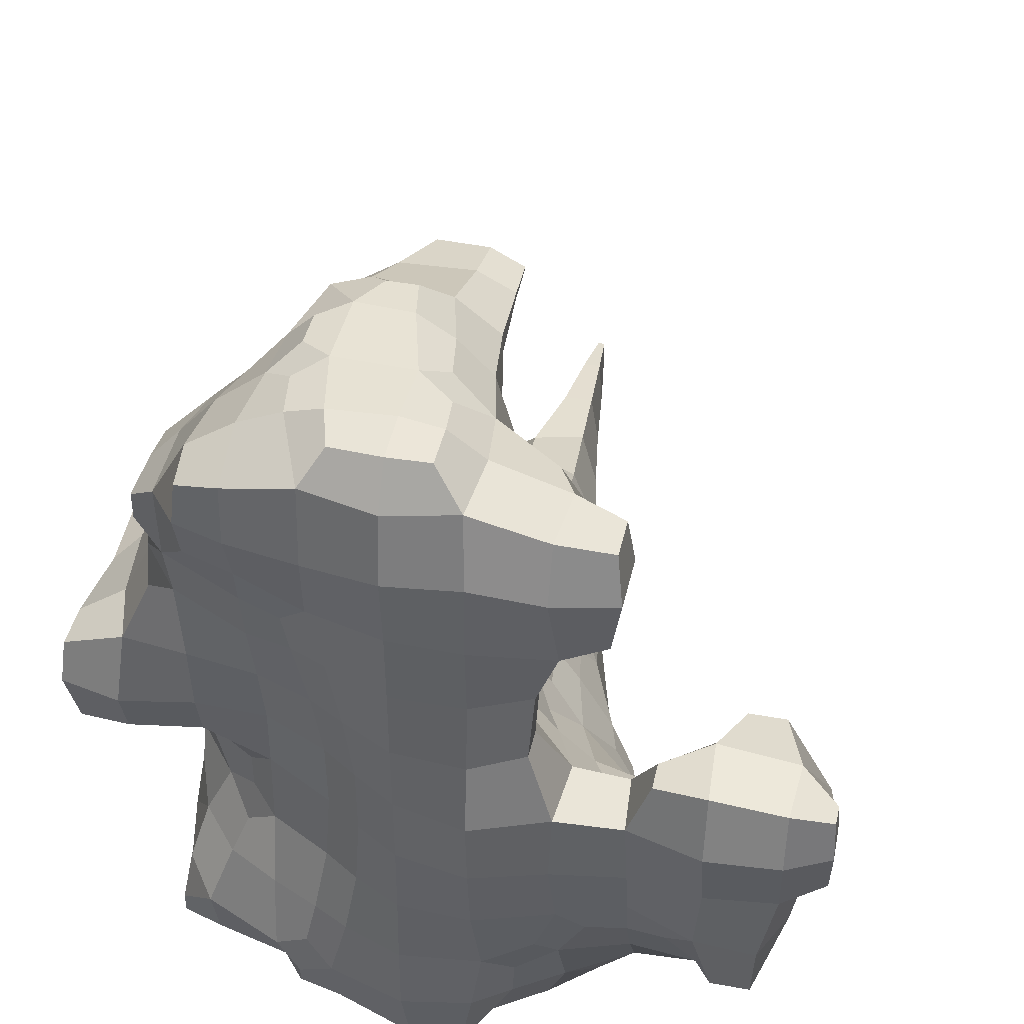
<metadata>
{"format":"obj","ext":"obj","renderer":"f3d","projection":"perspective","resolution":1024,"background":"white","views":[{"elev":41.9,"azim":12.4,"up":"+Z"}]}
</metadata>
<code>
o Mountain.028
v -62.93 -41.7 75.42
v -62.89 -27.03 75.3
v -62.42 -16.59 74.52
v -87.48 -39.34 18.07
v -87.34 -27.03 18.38
v -84.56 -7.629 19.34
v -84.75 11.77 21.84
v -83.98 31.17 20.38
v -82.75 45.76 17.39
v -88.46 -41.82 6.418
v -91.28 -27.03 6.418
v -87.58 -7.629 6.418
v -85.34 13.19 4.804
v -83.98 31.17 8.86
v -82.75 45.76 12.36
v -84.9 -40.91 -6.259
v -85.59 -27.03 -6.404
v -84.67 -7.629 -5.053
v -83.67 7.669 -4.459
v -62.93 -41.7 68.11
v -63.82 -28.9 62.83
v -63.69 -11.99 64.61
v -63.06 -37.67 41.64
v -64.94 -28.9 46.95
v -66.51 -5.74 47.11
v -65.68 5.337 41.91
v -70.49 -40.95 25.05
v -74 -27.03 28.08
v -75.97 -7.629 29.04
v -71.69 11.77 26.4
v -77.31 31.17 20.38
v -79.82 45.76 17.39
v -71.95 -45.76 6.418
v -64.76 18.21 14.3
v -81.3 20.6 -2.738
v -79.99 31.17 -0.8387
v -67.61 31.17 11.91
v -73.34 45.98 5.878
v -71.95 -41.19 -7.041
v -71.95 -27.03 -12.31
v -70.33 -7.593 -15.96
v -74.03 13.19 -11.75
v -68.71 29.51 -14.03
v -66.86 46.2 -8.258
v -63.63 -4.552 -32.38
v -64.35 11.77 -32.38
v -62.96 29.51 -33.22
v -62.49 42.08 -40.25
v -63.33 -21.77 -55.89
v -64.79 -9.083 -50.36
v -66.7 11.77 -51.78
v -64.98 31.17 -51.78
v -62.89 43.96 -51.78
v -63.35 -39.1 -76.38
v -64.03 -27.75 -70.42
v -66.08 -7.629 -71.17
v -67.11 11.77 -71.17
v -65.36 31.17 -71.17
v -62.93 43.46 -71.17
v -44.87 -59.05 96.6
v -46.07 -46.42 98.14
v -44.68 -27.03 96.15
v -43.02 -16.98 93.94
v -46.56 -58.46 84.01
v -54.94 -47.47 82.74
v -54.38 -27.03 85
v -51.63 -10.31 82.68
v -47.32 8.343 77.9
v -23.73 -21.69 113.3
v -23.73 -11.66 113.3
v -33.15 -61.62 100
v -33.15 -46.42 107.1
v -31.38 -27.71 107.3
v -31.86 -7.851 103.5
v -27.23 11.77 100
v -24.88 24.97 95.69
v -33.15 -62.65 84.01
v -40 -4.044 90.84
v -37.44 13.59 84.23
v -28.52 24.44 84.01
v -8.062 -58.3 114.3
v -11.67 -46.42 115
v -15.5 -27.71 114.9
v -15.59 -6.167 114.6
v -10.34 4.31 113.9
v -14.22 -63.05 104.8
v -21.36 -46.42 112.3
v -23.13 -34.63 113
v -23.27 1.274 113.1
v -15.59 11.17 109.3
v -14.39 31.33 99.17
v -8.345 46.85 96.18
v -13.75 -66.05 84.01
v -14.39 32.7 84.1
v -8.345 46.85 90.63
v 5.646 -59.51 114.7
v 5.646 -46.42 115.9
v 5.883 -28.5 115
v 0.07772 -7.629 114.9
v -2.174 4.31 113.9
v 5.646 -66.5 103.4
v 12.51 -23.01 111.2
v 9.777 -7.629 108.8
v 4.834 11.17 106.4
v 5.646 31.17 99.96
v 5.646 47.01 95.77
v 5.646 -68.77 84.01
v 13.2 0.3388 77.6
v 9.89 11.77 81.06
v 4.512 30.33 83.53
v 5.646 47.01 91.25
v 16.65 -58.47 114.1
v 16.56 -46.42 114
v 15.66 -35.95 113.3
v 23.88 -61.36 102.6
v 26.26 -46.42 106.7
v 23.9 -28.25 103.7
v 19.19 -7.629 99.09
v 16.61 11.77 96.35
v 15.77 31.17 94.62
v 15.5 43.07 93.99
v 25.04 -66.45 84.01
v 30.6 -23.35 84.01
v 20.55 -6.728 84.04
v 16.61 11.77 90.76
v 15.77 31.17 92.99
v 15.5 43.07 93.51
v 44.44 -61.68 98.11
v 45.97 -44.72 98.72
v 40.52 -33.49 96.19
v 44.44 -67.34 84.01
v 51.67 -37.8 84.01
v 41.97 -33.05 84.01
v 59.15 -61.5 97.66
v 59.15 -50.05 97.66
v 60.84 -63.93 84.01
v 60.84 -47.5 84.01
v -45.78 -56.3 73.32
v -53.99 -48.44 64.25
v -62.21 -36.62 55.18
v -60.67 -2.286 64.61
v -50.97 7.931 64.61
v -54.47 -42.95 46.95
v -62.21 -36.62 54.58
v -62.14 1.986 54.84
v -43.76 1.697 36.82
v -52.95 4.474 45.83
v -52.55 -44.05 25.82
v -46.76 -1.092 25.82
v -56.46 6.924 25.82
v -52.55 -42.18 6.418
v -47.15 -1.772 12.13
v -51.47 13.36 6.75
v -54.11 31.17 2.211
v -57.85 46.2 -0.6075
v -52.55 -38.49 -6.614
v -53.99 -28.14 -17.21
v -61.42 -14.03 -22.05
v -42.86 21.44 -3.288
v -44.41 31.17 -4.062
v -61.55 34.87 -21.19
v -53.62 48.69 -12.35
v -47.06 69.96 -18.21
v -43.02 -36.85 -41.44
v -50.09 -28.14 -33.94
v -61.46 -14.25 -32.38
v -61.55 34.87 -27.32
v -58.69 49.35 -33.22
v -48.23 69.14 -31.39
v -47.29 -40.16 -51.78
v -57.91 -27.75 -50.36
v -62.03 -16.52 -42.96
v -52.62 52 -51.32
v -46.2 62.12 -44.55
v -54.05 -43.44 -70.42
v -61.53 -34.7 -63.45
v -47.76 37.12 -76.75
v -53.55 43.84 -70.64
v -33.15 -57.15 69.42
v -33.15 -55.27 59.72
v -34.41 18.36 63.13
v -28.79 21.93 68.6
v -33.15 -52.38 45.21
v -42.3 1.697 36.82
v -33.29 12.51 45.66
v -24.28 27.05 41.56
v -33.15 -47.08 25.82
v -39.63 -1.092 25.82
v -29.13 13.43 24.51
v -24.28 27.05 30.1
v -33.15 -42.72 6.418
v -39.1 -1.772 12.13
v -34.51 14.75 7.579
v -32.15 31.17 4.88
v -29.78 50.56 2.112
v -26.74 63.89 -0.6632
v -34.01 -40.33 -12.49
v -41.05 -35.36 -18.62
v -42.84 21.44 -3.288
v -41.85 31.17 -4.062
v -39.48 50.56 -5.713
v -33.97 70.22 -13.23
v -34.01 -41.06 -33.94
v -41.05 -35.36 -28.51
v -24.28 39.93 -41.39
v -27.74 50.56 -38.91
v -34.77 69.34 -31.4
v -33.15 -48.05 -51.78
v -25.86 19.18 -58.78
v -28.93 32.54 -52.1
v -38.18 49.52 -51.32
v -41.28 62.12 -44.55
v -25.08 -56.45 -77.4
v -32.19 -53.48 -71.03
v -29.57 16.25 -71.17
v -39.64 30.86 -70.64
v -42.28 42.36 -63.82
v -15.37 -59.73 63.23
v -22.91 -55.93 55.84
v -13.75 19.36 58.1
v -13.75 23.19 67.8
v -11.49 -59.16 45.21
v -21.19 -55.01 45.21
v -13.75 19.36 53.44
v -15.39 32.58 43.03
v -10.01 46.59 37.07
v -8.198 -58.39 25.82
v -17.9 -52.78 25.82
v -23.26 21 17.17
v -21.92 32.58 24.51
v -12.25 52.06 27.49
v -7.151 66.31 22.15
v -6.005 -57.59 6.418
v -15.7 -50.9 6.418
v -23.26 21 15.96
v -21.92 31.17 14.58
v -19.54 50.56 11.81
v -14.04 71.57 7.501
v -5.847 -57.58 -12.98
v -15.55 -50.49 -12.98
v -18.85 75.2 -12.98
v -7.011 -58.18 -32.38
v -16.71 -51.74 -32.38
v -22.68 39.93 -41.39
v -19.51 50.56 -38.91
v -12.93 70.68 -33.07
v -10.36 -59.37 -51.78
v -20.06 -54.32 -51.78
v -20.46 19.18 -58.78
v -15.11 33.73 -53.52
v -9.814 50.56 -48.76
v -6.038 64.8 -44.8
v -15.29 -59.04 -71.03
v -22.78 -55.83 -64.46
v -13.9 17.1 -72.71
v -7.531 27.52 -67.27
v 5.646 -66.59 64.61
v 14.81 -18.46 55.63
v 10.89 -6.728 63.1
v 0.3755 12.06 64.77
v -2.711 23.3 71.33
v 5.646 -65.93 45.21
v 14.81 -18.46 53.49
v 12.04 -6.137 46.3
v 3.729 12.06 46.23
v 1.638 31.17 40.37
v -1.484 46.59 37.07
v 5.646 -65.68 25.82
v 15.11 1.323 35.04
v 14.08 11.77 32.95
v 12.03 32.75 25.99
v 3.652 52.06 27.49
v -0.06175 66.31 22.15
v 5.646 -65.05 6.418
v 15.16 40.28 15.82
v 13.35 50.56 13.23
v 7.38 72.55 7.649
v 5.646 -64.75 -12.98
v 14.82 78.78 -3.625
v 5.646 -64.8 -32.38
v -3.35 77.74 -40.53
v 5.646 -65.44 -51.78
v -3.901 40.46 -61.2
v -2.103 50.56 -58.46
v 0.5895 70.75 -51.47
v 5.646 -65.53 -71.17
v -3.456 21.16 -80.2
v 2.788 34.15 -74.05
v 7.596 50.56 -68.97
v 10.92 69.96 -65.1
v 25.04 -67.06 64.61
v 31.77 -40.55 59.02
v 25.33 -26.76 63.79
v 18.9 -12.59 68.56
v 25.04 -65.67 45.21
v 30.75 -43.59 45.21
v 20.84 -25.77 46.3
v 16.9 -11.61 40.56
v 25.04 -67.11 25.82
v 32.46 -41.63 25.82
v 26.85 -27.03 25.82
v 20.12 -6.137 27.47
v 18.07 11.77 23.25
v 16.49 27.35 19.64
v 25.04 -69.71 6.418
v 34.05 -37.94 15.01
v 32.3 -27.03 10.92
v 29.82 -8.971 4.862
v 24.28 11.77 6.418
v 19.58 32.75 8.18
v 18.21 50.56 3.532
v 16.71 65.85 -0.3663
v 25.04 -68.27 -12.98
v 33.08 -3.4 -5.742
v 31.25 11.77 -9.007
v 30.1 31.25 -14.14
v 26.02 50.56 -12.98
v 21.27 71.37 -11.25
v 25.04 -65.7 -32.38
v 34.01 37.77 -24.32
v 32.86 50.56 -28.6
v 31.61 68.31 -34.19
v 26.83 -61.77 -53.33
v 34.48 -55.96 -60.84
v 34.42 59.42 -56.61
v 31.6 68.31 -50.8
v 24.09 -62.13 -71.17
v 33.79 -55.27 -71.17
v 34.65 21.42 -80.82
v 26.93 33.05 -78.05
v 26.79 52 -68.58
v 21.71 69.96 -65.1
v 46.32 -62.4 62.69
v 46.33 -45.63 63.45
v 38.61 -35.06 71.96
v 40.09 -58.9 45.21
v 40.09 -53.29 45.21
v 38.64 -59.82 25.82
v 38.64 -51.33 25.82
v 45.16 -61.96 6.276
v 46.6 -43.95 7.362
v 39.75 -27.03 1.217
v 35.06 -16.33 -2.642
v 44.44 -62.59 -12.98
v 54.03 -37.02 -3.35
v 49.45 -27.03 -7.863
v 43.01 -9.915 -14
v 37.85 11.77 -18.71
v 35.59 24.84 -21.39
v 45.7 -58.74 -32.74
v 53 -55.79 -39.45
v 50.97 -3.498 -27.94
v 47.47 10.62 -33.59
v 38.95 31.25 -31.43
v 36.31 50.56 -38.3
v 34.8 60.74 -41.86
v 40.07 -57.45 -47.91
v 45.7 -53.69 -53.33
v 54.11 1.99 -61.16
v 51.14 10.62 -53.53
v 43.15 31.17 -51.78
v 36.73 52 -50.8
v 34.8 60.74 -43.68
v 46.22 -45.54 -72.83
v 53.87 -35.73 -80.39
v 52.67 -0.8114 -71.17
v 43.62 13.68 -73.08
v 38.53 31.17 -67.67
v 35.97 46.49 -63.33
v 58.06 -61.15 67.88
v 58.06 -50.7 67.88
v 69.19 -60.19 22.16
v 69.19 -52.05 22.16
v 63.17 -60.93 6.276
v 61.72 -44.54 6.806
v 67.19 -33.2 0.9652
v 63.84 -59.51 -12.98
v 54.25 -37.02 -3.35
v 61.41 -26.1 -12.8
v 55.63 -16.43 -22.25
v 63.84 -56.54 -27.72
v 63.84 -55.49 -37.42
v 67.83 -20.72 -32.38
v 57.66 -9.03 -33.59
v 54.68 3.388 -40.87
v 63.84 -48.87 -51.78
v 69.37 -23.29 -51.78
v 58.89 -5.737 -53.53
v 54.68 3.388 -48.23
v 63.84 -39.8 -66.52
v 63.04 -29.08 -71.31
v 57.8 -10.51 -71.17
v 83.24 -62.66 23.91
v 82.23 -45.92 25.92
v 88.02 -30.53 22.07
v 83.24 -66.84 6.418
v 75.09 -39.12 13.9
v 83.69 -25.4 7.109
v 92.29 -16.68 0.3217
v 83.24 -61.88 -12.98
v 84.79 -23.39 -11.25
v 92.29 -16.68 -3.625
v 81.45 -60.31 -32.17
v 73.79 -55.62 -38.49
v 83.24 -28.62 -32.38
v 86.72 -61 -46.7
v 81.45 -50.02 -52.61
v 83.24 -30.32 -51.78
v 83.24 -39.17 -62.63
v 83.24 -34.09 -62.63
v -44.12 81.36 -20.98
v -44.12 81.36 -24.27
v -41.2 81.36 -20.98
v -41.2 81.36 -24.27
v -8.007 83.82 2.732
v -8.132 89.92 -14.9
v -4.059 99.09 -22.65
v -6.186 89.36 -26.38
v -4.059 99.09 -22.7
v 1.889 83.82 2.732
v 7.271 89.92 -8.279
v 5.137 106.8 -17.41
v 10.16 128.2 -17.81
v 12.27 147.6 -19.81
v 14.07 161 -21.51
v -1.95 89.36 -36.08
v 0.9309 106.8 -30.45
v 6.95 128.2 -32.38
v 10.84 147.6 -32.38
v 14.19 160.7 -32.38
v 8.14 90.55 -53.43
v 10.09 108.8 -48.77
v 12.13 128.2 -45.11
v 13.92 147.6 -43.04
v 15.08 158.1 -42.24
v 13.46 84.88 -62.74
v 20.44 89.36 -14.4
v 19.29 108.8 -16.11
v 18.23 128.2 -17.81
v 16.98 147.6 -19.81
v 15.97 161 -21.51
v 27.62 89.36 -32.38
v 23.63 108.8 -32.38
v 20.46 128.2 -32.38
v 17.92 147.6 -32.38
v 15.94 160.7 -32.38
v 22.49 90.55 -53.43
v 19.68 108.8 -48.77
v 17.58 128.2 -45.11
v 16.28 147.6 -43.04
v 15.51 158.1 -42.24
v 17.68 84.88 -62.74
v 102.6 -61.73 21.27
v 103.7 -46.58 23.81
v 97.96 -30.53 22.07
v 102.6 -65.44 6.418
v 110.9 -40.22 10.17
v 103 -26.58 5.245
v 95.06 -16.68 0.3217
v 102.2 -60.28 -12.2
v 107.5 -46.42 -15.32
v 102.5 -29.19 -10.51
v 95.06 -16.68 -3.625
v 97.9 -61.25 -32.38
v 104.5 -46.42 -32.38
v 99.52 -34.93 -32.38
v 97.07 -61 -46.7
v 99.48 -45.72 -52.61
v 98.02 -34.05 -51.78
v 94.93 -38.78 -62.27
v 94.93 -34.57 -62.27
v 113.7 -58.93 18.64
v 113.7 -53.15 18.64
v 114.2 -59.57 6.418
v 113.9 -46.58 4.789
v 112.5 -35.56 -2.764
v 113.5 -57.91 -5.212
v 113.3 -46.42 -5.621
v 112.5 -35.56 -4.47
v -63.35 -39.1 -81.96
v -63.66 -27.03 -82.34
v -63.88 -7.629 -82.89
v -64.31 11.77 -83.89
v -63.49 31.17 -83.21
v -62.54 41.42 -81.79
v -52.55 -41.79 -83.18
v -52.55 -27.03 -86.28
v -52.55 -7.629 -87.28
v -52.55 11.77 -86.53
v -53.55 30.86 -83.3
v -60.69 41.42 -81.79
v -25.08 -56.45 -81.28
v -32.19 -47.11 -83.4
v -33.15 -27.03 -88.9
v -33.15 -7.629 -90.27
v -34.66 10.9 -84.8
v -42.13 24.19 -81.8
v -13.75 -57.75 -83.4
v -13.75 -46.42 -87.96
v -13.75 -27.03 -91.56
v -13.75 -7.629 -92.4
v -13.75 8.031 -86.27
v 6.619 -60.75 -90.41
v 6.619 -45.71 -96.67
v 5.646 -27.03 -95.77
v 5.646 -7.629 -93.74
v 4.065 13.52 -86.75
v 9.476 27.84 -82.94
v 13.73 -57.82 -101
v 13.73 -51.71 -101
v 20.56 -60.52 -90.57
v 25.29 -46.96 -93.04
v 25.04 -27.03 -96.49
v 25.04 -7.629 -93.21
v 26.93 13.68 -86.33
v 21.72 27.84 -82.94
v 16.84 -57.82 -101
v 16.84 -51.71 -101
v 40.93 -42.22 -86.1
v 46.22 -28.37 -87.73
v 45.22 -7.946 -86.68
v 39.27 8.485 -84.34
v 55.48 -22.8 -82.55
v 55.48 -14.62 -82.55
f 11 10 4 5
f 12 11 5 6
f 13 12 6 7
f 14 13 7 8
f 15 14 8 9
f 17 16 10 11
f 18 17 11 12
f 19 18 12 13
f 21 20 1 2
f 22 21 2 3
f 25 24 21 22
f 28 27 23 24
f 28 5 4 27
f 29 28 24 25
f 29 6 5 28
f 30 29 25 26
f 30 7 6 29
f 31 8 7 30
f 32 9 8 31
f 10 33 27 4
f 34 37 31 30
f 14 36 35 13
f 37 38 32 31
f 15 38 36 14
f 38 15 9 32
f 16 39 33 10
f 17 40 39 16
f 18 41 40 17
f 19 42 41 18
f 42 19 13 35
f 43 42 35 36
f 44 43 36 38
f 46 45 41 42
f 47 46 42 43
f 51 50 45 46
f 52 51 46 47
f 53 52 47 48
f 56 55 49 50
f 57 56 50 51
f 58 57 51 52
f 59 58 52 53
f 65 64 60 61
f 66 65 61 62
f 66 2 1 65
f 67 66 62 63
f 67 3 2 66
f 72 61 60 71
f 73 62 61 72
f 74 73 69 70
f 74 63 62 73
f 64 77 71 60
f 78 67 63 74
f 79 78 74 75
f 79 68 67 78
f 80 79 75 76
f 84 70 69 83
f 87 86 81 82
f 87 72 71 86
f 88 87 82 83
f 88 73 72 87
f 73 88 83 69
f 89 74 70 84
f 90 89 84 85
f 90 75 74 89
f 91 76 75 90
f 77 93 86 71
f 94 80 76 91
f 95 94 91 92
f 97 82 81 96
f 98 83 82 97
f 99 84 83 98
f 100 85 84 99
f 86 101 96 81
f 102 103 99 98
f 103 104 100 99
f 104 90 85 100
f 105 91 90 104
f 106 92 91 105
f 93 107 101 86
f 95 111 110 94
f 111 95 92 106
f 113 97 96 112
f 114 98 97 113
f 101 115 112 96
f 115 116 113 112
f 116 117 114 113
f 117 102 98 114
f 118 103 102 117
f 119 104 103 118
f 120 105 104 119
f 121 106 105 120
f 107 122 115 101
f 123 124 118 117
f 124 125 119 118
f 109 125 124 108
f 125 126 120 119
f 110 126 125 109
f 126 127 121 120
f 111 127 126 110
f 127 111 106 121
f 129 116 115 128
f 130 117 116 129
f 122 131 128 115
f 132 133 130 129
f 133 123 117 130
f 135 129 128 134
f 131 136 134 128
f 136 137 135 134
f 137 132 129 135
f 139 138 64 65
f 20 139 65 1
f 21 140 139 20
f 141 22 3 67
f 142 141 67 68
f 144 143 139 140
f 144 24 23 143
f 24 144 140 21
f 145 25 22 141
f 147 145 141 142
f 147 26 25 145
f 27 148 143 23
f 149 150 147 146
f 150 30 26 147
f 33 151 148 27
f 152 153 150 149
f 153 34 30 150
f 154 37 34 153
f 155 38 37 154
f 39 156 151 33
f 40 157 156 39
f 41 158 157 40
f 159 160 154 153
f 160 162 155 154
f 44 162 161 43
f 162 44 38 155
f 166 165 157 158
f 45 166 158 41
f 167 47 43 161
f 168 167 161 162
f 168 48 47 167
f 169 168 162 163
f 171 170 164 165
f 172 171 165 166
f 172 50 49 171
f 50 172 166 45
f 173 53 48 168
f 174 173 168 169
f 176 175 170 171
f 176 55 54 175
f 55 176 171 49
f 178 59 53 173
f 138 179 77 64
f 139 180 179 138
f 181 142 68 79
f 182 181 79 80
f 143 183 180 139
f 147 185 184 146
f 185 147 142 181
f 148 187 183 143
f 188 149 146 184
f 189 188 184 185
f 190 189 185 186
f 151 191 187 148
f 192 152 149 188
f 193 192 188 189
f 193 153 152 192
f 156 197 191 151
f 157 198 197 156
f 199 159 153 193
f 200 199 193 194
f 200 160 159 199
f 201 200 194 195
f 201 162 160 200
f 202 201 195 196
f 202 163 162 201
f 204 203 197 198
f 204 165 164 203
f 165 204 198 157
f 170 208 203 164
f 210 211 206 205
f 211 212 207 206
f 174 212 211 173
f 212 174 169 207
f 175 214 208 170
f 215 216 210 209
f 216 217 211 210
f 178 217 216 177
f 217 178 173 211
f 179 218 93 77
f 180 219 218 179
f 182 221 220 181
f 221 182 80 94
f 223 222 218 219
f 183 223 219 180
f 224 185 181 220
f 225 186 185 224
f 228 227 222 223
f 187 228 223 183
f 190 230 229 189
f 230 190 186 225
f 231 230 225 226
f 234 233 227 228
f 191 234 228 187
f 235 193 189 229
f 236 235 229 230
f 236 194 193 235
f 237 236 230 231
f 237 195 194 236
f 238 237 231 232
f 238 196 195 237
f 240 239 233 234
f 197 240 234 191
f 241 202 196 238
f 243 242 239 240
f 203 243 240 197
f 206 245 244 205
f 207 246 245 206
f 246 207 202 241
f 248 247 242 243
f 208 248 243 203
f 210 250 249 209
f 250 210 205 244
f 251 250 244 245
f 252 251 245 246
f 254 253 247 248
f 254 214 213 253
f 214 254 248 208
f 255 215 209 249
f 256 255 249 250
f 218 257 107 93
f 259 260 109 108
f 260 261 110 109
f 221 261 260 220
f 261 221 94 110
f 222 262 257 218
f 263 264 259 258
f 264 265 260 259
f 265 224 220 260
f 266 225 224 265
f 267 226 225 266
f 227 268 262 222
f 269 270 265 264
f 270 271 266 265
f 271 272 267 266
f 272 231 226 267
f 273 232 231 272
f 233 274 268 227
f 275 276 272 271
f 276 277 273 272
f 277 238 232 273
f 239 278 274 233
f 242 280 278 239
f 247 282 280 242
f 251 284 283 250
f 252 285 284 251
f 285 252 246 281
f 253 286 282 247
f 256 288 287 255
f 288 256 250 283
f 289 288 283 284
f 290 289 284 285
f 257 291 122 107
f 293 294 124 123
f 259 294 293 258
f 294 259 108 124
f 262 295 291 257
f 296 297 293 292
f 297 263 258 293
f 298 264 263 297
f 268 299 295 262
f 300 301 297 296
f 301 302 298 297
f 302 269 264 298
f 303 270 269 302
f 304 271 270 303
f 274 305 299 268
f 306 307 301 300
f 307 308 302 301
f 308 309 303 302
f 309 310 304 303
f 310 275 271 304
f 311 276 275 310
f 312 277 276 311
f 278 313 305 274
f 314 315 309 308
f 315 316 310 309
f 316 317 311 310
f 317 318 312 311
f 318 279 277 312
f 280 319 313 278
f 320 321 317 316
f 321 322 318 317
f 282 323 319 280
f 286 327 323 282
f 327 328 324 323
f 289 331 330 288
f 331 332 326 325
f 290 332 331 289
f 291 333 131 122
f 334 335 133 132
f 293 335 334 292
f 335 293 123 133
f 295 336 333 291
f 336 337 334 333
f 337 296 292 334
f 299 338 336 295
f 338 339 337 336
f 339 300 296 337
f 305 340 338 299
f 340 341 339 338
f 341 306 300 339
f 342 307 306 341
f 343 308 307 342
f 313 344 340 305
f 345 346 342 341
f 346 347 343 342
f 347 314 308 343
f 348 315 314 347
f 349 316 315 348
f 319 350 344 313
f 352 353 348 347
f 353 354 349 348
f 354 320 316 349
f 355 321 320 354
f 356 322 321 355
f 323 357 350 319
f 357 358 351 350
f 324 358 357 323
f 360 361 354 353
f 361 362 355 354
f 362 363 356 355
f 326 363 362 325
f 363 326 322 356
f 328 364 358 324
f 366 367 360 359
f 367 368 361 360
f 330 368 367 329
f 368 369 362 361
f 331 369 368 330
f 369 331 325 362
f 333 370 136 131
f 370 371 137 136
f 334 371 370 333
f 371 334 132 137
f 375 374 372 373
f 375 341 340 374
f 344 377 374 340
f 378 345 341 375
f 379 378 375 376
f 379 346 345 378
f 380 347 346 379
f 350 381 377 344
f 351 382 381 350
f 383 384 380 379
f 384 352 347 380
f 385 353 352 384
f 358 386 382 351
f 387 388 384 383
f 388 389 385 384
f 360 389 388 359
f 389 360 353 385
f 364 390 386 358
f 365 391 390 364
f 391 392 388 387
f 392 366 359 388
f 394 373 372 393
f 374 396 393 372
f 397 375 373 394
f 398 397 394 395
f 398 376 375 397
f 377 400 396 374
f 401 379 376 398
f 402 401 398 399
f 381 403 400 377
f 382 404 403 381
f 405 383 379 401
f 407 406 403 404
f 386 407 404 382
f 408 387 383 405
f 390 409 407 386
f 391 410 409 390
f 410 391 387 408
f 412 169 163 411
f 413 411 163 202
f 207 414 413 202
f 412 414 207 169
f 414 412 411 413
f 416 241 238 415
f 418 246 241 416
f 419 418 416 417
f 420 415 238 277
f 279 421 420 277
f 421 416 415 420
f 422 417 416 421
f 418 426 281 246
f 419 427 426 418
f 427 419 417 422
f 428 427 422 423
f 429 428 423 424
f 430 429 424 425
f 431 285 281 426
f 432 431 426 427
f 433 432 427 428
f 434 433 428 429
f 435 434 429 430
f 436 290 285 431
f 437 421 279 318
f 438 422 421 437
f 439 423 422 438
f 440 424 423 439
f 441 425 424 440
f 322 442 437 318
f 442 443 438 437
f 443 444 439 438
f 444 445 440 439
f 445 446 441 440
f 446 430 425 441
f 326 447 442 322
f 447 448 443 442
f 432 448 447 431
f 448 449 444 443
f 433 449 448 432
f 449 450 445 444
f 434 450 449 433
f 450 451 446 445
f 435 451 450 434
f 451 435 430 446
f 332 452 447 326
f 436 452 332 290
f 452 436 431 447
f 454 394 393 453
f 455 395 394 454
f 396 456 453 393
f 457 458 455 454
f 458 398 395 455
f 459 399 398 458
f 400 460 456 396
f 462 463 459 458
f 402 463 462 401
f 463 402 399 459
f 403 464 460 400
f 464 465 461 460
f 465 466 462 461
f 466 405 401 462
f 406 467 464 403
f 467 468 465 464
f 407 468 467 406
f 468 469 466 465
f 469 408 405 466
f 409 470 468 407
f 470 471 469 468
f 410 471 470 409
f 471 410 408 469
f 473 454 453 472
f 456 474 472 453
f 474 475 473 472
f 475 457 454 473
f 476 458 457 475
f 460 477 474 456
f 477 478 475 474
f 461 478 477 460
f 478 479 476 475
f 462 479 478 461
f 479 462 458 476
f 481 480 54 55
f 482 481 55 56
f 483 482 56 57
f 484 483 57 58
f 485 484 58 59
f 480 486 175 54
f 481 487 486 480
f 482 488 487 481
f 483 489 488 482
f 484 490 489 483
f 490 491 178 177
f 485 491 490 484
f 491 485 59 178
f 493 492 213 214
f 486 493 214 175
f 487 494 493 486
f 488 495 494 487
f 489 496 495 488
f 496 497 216 215
f 490 497 496 489
f 497 490 177 216
f 492 498 253 213
f 493 499 498 492
f 494 500 499 493
f 495 501 500 494
f 496 502 501 495
f 502 496 215 255
f 498 503 286 253
f 499 504 503 498
f 500 505 504 499
f 501 506 505 500
f 502 507 506 501
f 507 502 255 287
f 508 507 287 288
f 510 509 503 504
f 503 511 327 286
f 511 512 328 327
f 505 513 512 504
f 506 514 513 505
f 507 515 514 506
f 515 516 330 329
f 508 516 515 507
f 516 508 288 330
f 509 517 511 503
f 517 518 512 511
f 510 518 517 509
f 518 510 504 512
f 512 519 364 328
f 519 520 365 364
f 513 520 519 512
f 514 521 520 513
f 521 522 367 366
f 515 522 521 514
f 522 515 329 367
f 520 523 391 365
f 523 524 392 391
f 521 524 523 520
f 524 521 366 392

</code>
